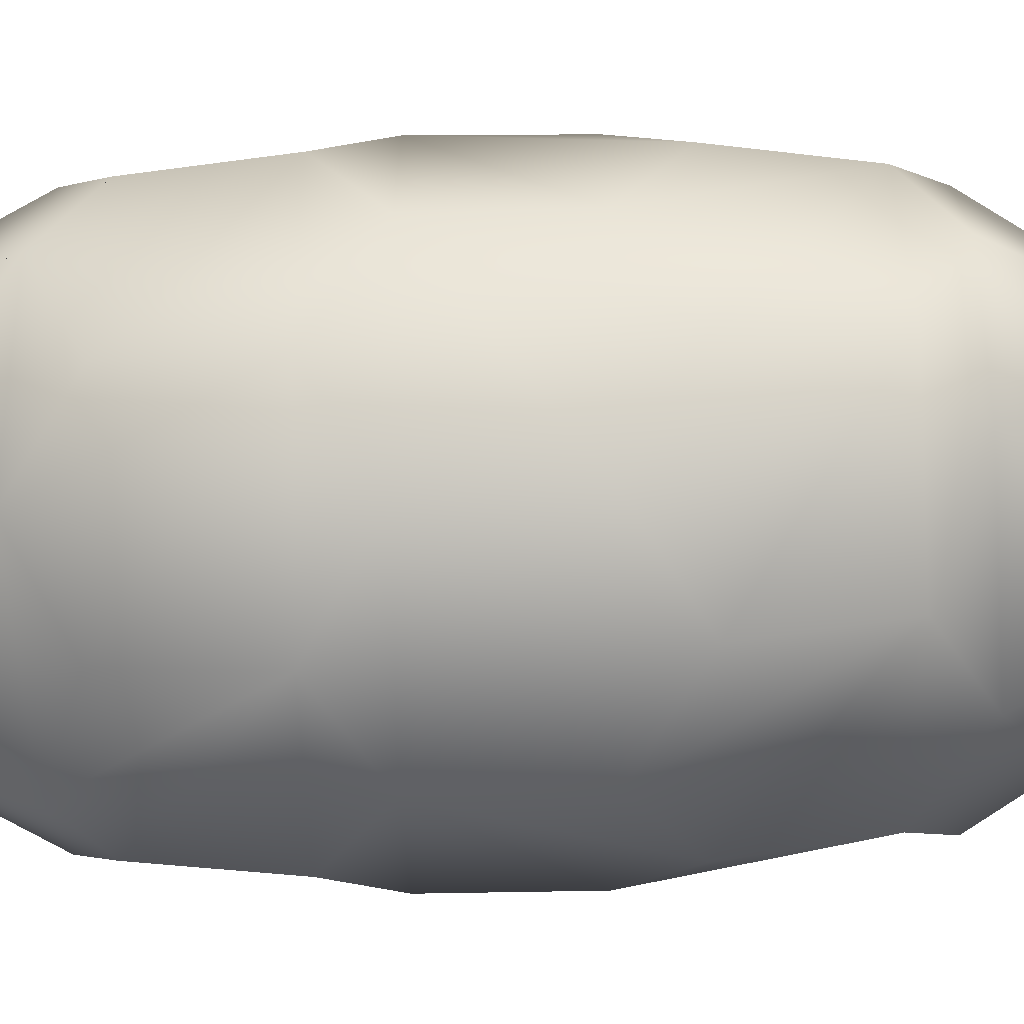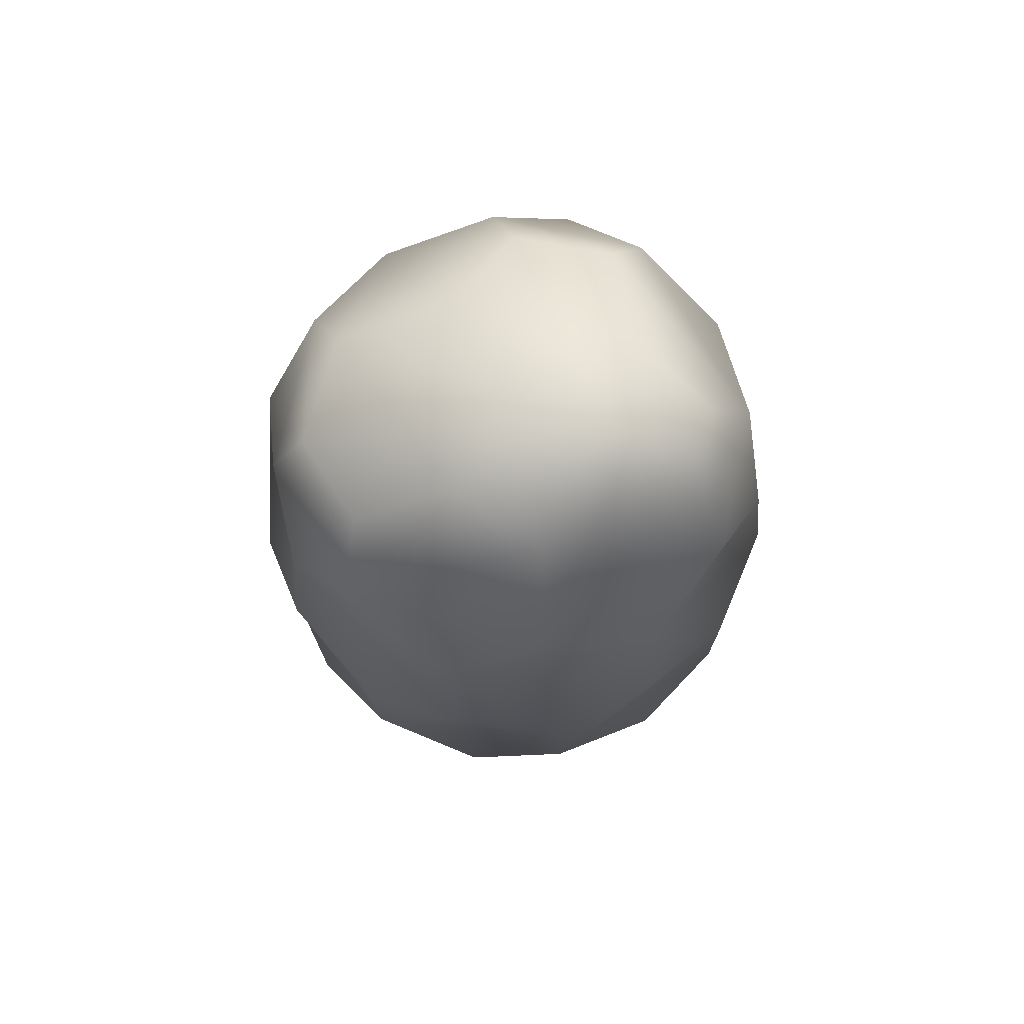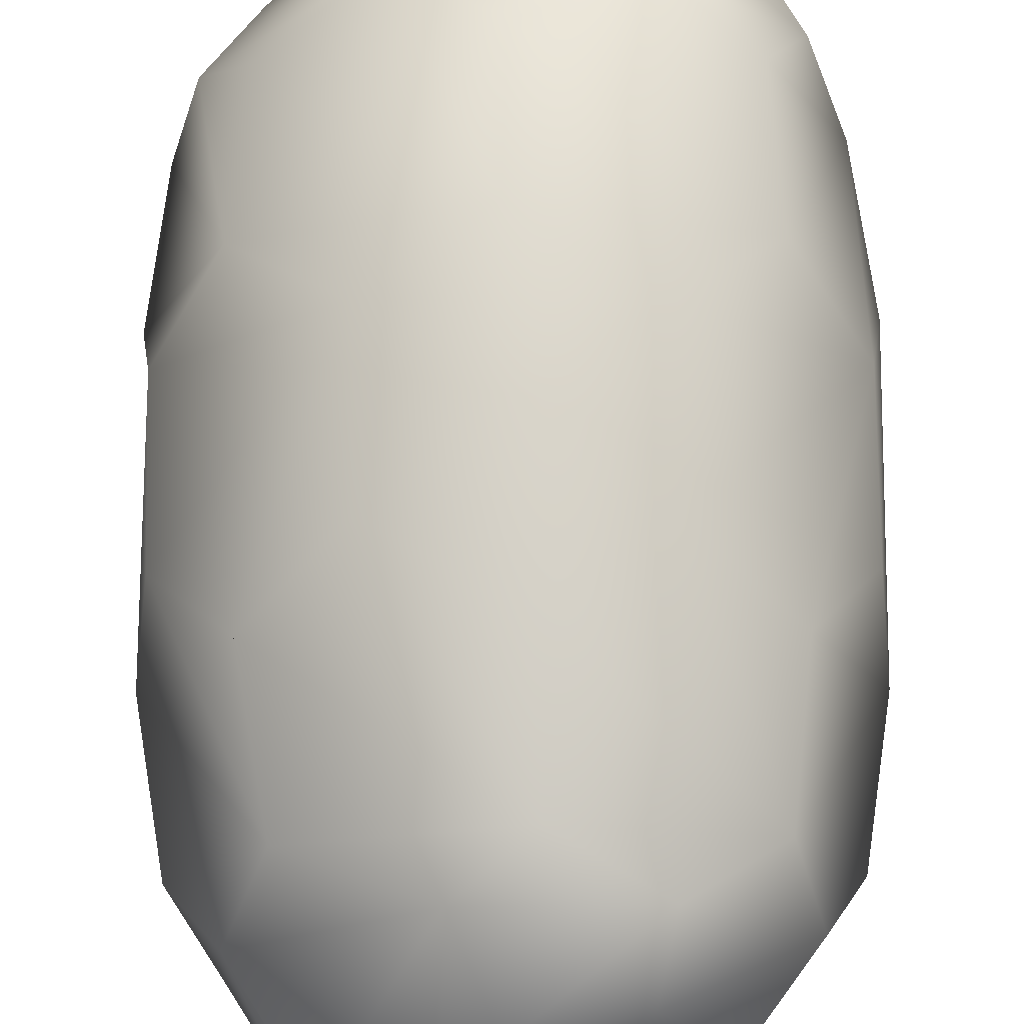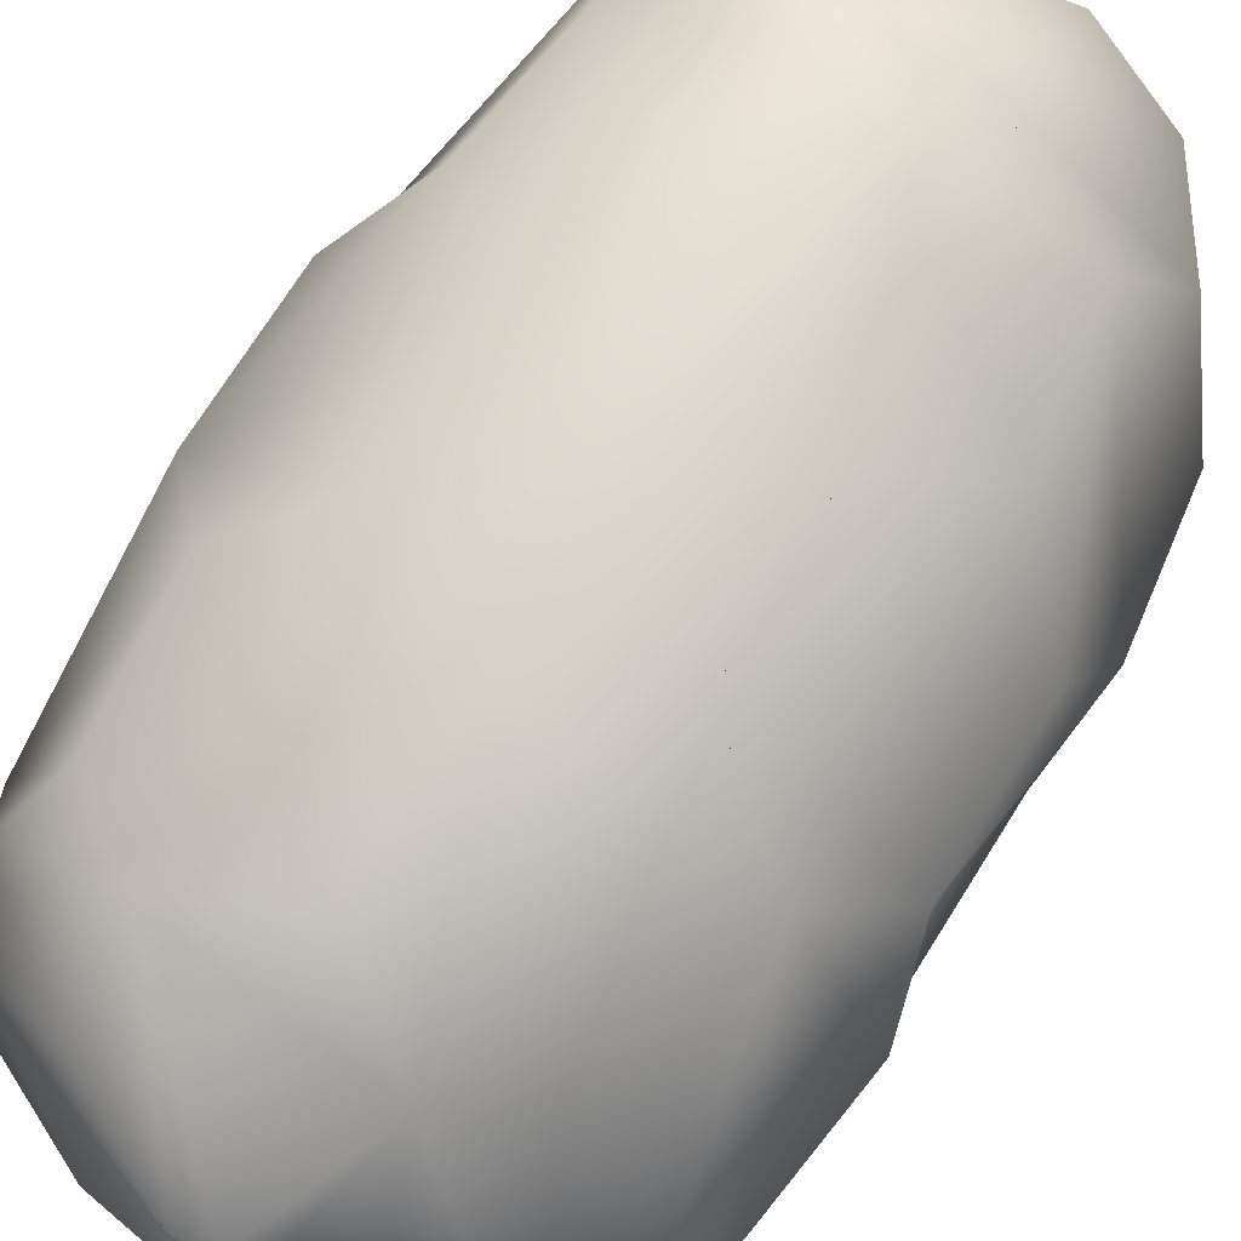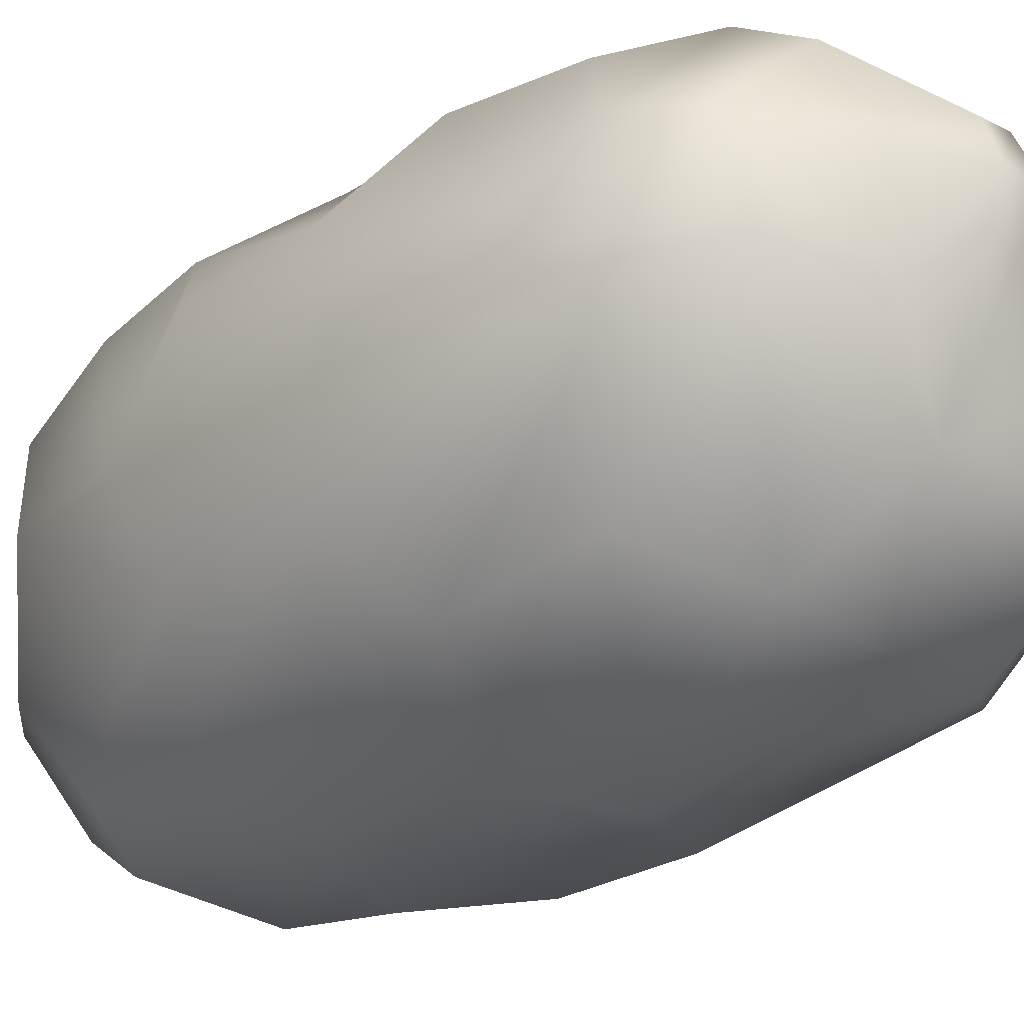
<metadata>
{"format":"obj","ext":"obj","renderer":"f3d","projection":"perspective","resolution":1024,"background":"white","views":[{"elev":65.5,"azim":-90.8,"up":"+Y"},{"elev":75.5,"azim":-123.6,"up":"+Z"},{"elev":75.6,"azim":-0.5,"up":"+Y"},{"elev":71.8,"azim":-148.1,"up":"+Y"},{"elev":-24.3,"azim":138.1,"up":"+Y"}]}
</metadata>
<code>
v 0.3863 -0.0827 -0.5655
v 0.4375 0.02611 -0.4794
v 0.3756 0.1817 -0.5598
v 0.473 0.01398 -0.2385
v 0.4429 0.1866 -0.1255
v 0.328 0.3416 -0.2379
v 0.3113 0.3167 -0.4729
v 0.4442 -0.1803 -0.1281
v 0.4419 -0.1864 0.1278
v 0.4704 -0.01073 0.2398
v 0.4441 0.1816 0.1275
v 0.4338 -0.009766 0.4743
v 0.3637 0.1786 0.5691
v 0.3175 0.3133 0.4733
v 0.3426 0.328 0.2379
v 0.3523 -0.1913 0.5714
v 0.1757 0.3721 -0.568
v 0.1816 0.4442 -0.1269
v -0.01063 0.4712 -0.2407
v -0.001087 0.4323 -0.4785
v 0.1866 0.4429 0.1253
v 0.1812 0.3801 0.5583
v 0.0286 0.4421 0.4765
v 0.01561 0.474 0.2377
v -0.1511 0.3484 -0.5882
v -0.1857 0.4415 -0.1306
v -0.3414 0.3212 -0.2418
v -0.3156 0.2769 -0.4883
v -0.1806 0.4447 0.127
v -0.08091 0.398 0.5608
v -0.2821 0.3208 0.4801
v -0.3225 0.3425 0.2404
v -0.401 0.05565 -0.5611
v -0.4446 0.1801 -0.1282
v -0.4743 -0.01765 -0.2378
v -0.444 -0.03731 -0.4777
v -0.4418 0.186 0.1293
v -0.3476 0.1684 0.5809
v -0.4347 0.00292 0.4781
v -0.4713 0.009907 0.2401
v -0.3849 -0.1875 -0.5535
v -0.4429 -0.1869 -0.1247
v -0.331 -0.3442 -0.2367
v -0.3217 -0.3204 -0.47
v -0.4441 -0.1812 0.1271
v -0.3769 -0.1815 0.5722
v -0.3264 -0.3072 0.4834
v -0.3448 -0.3267 0.2388
v -0.2082 -0.3593 -0.5601
v -0.1821 -0.4449 -0.1262
v 0.006775 -0.4708 -0.2401
v -0.009414 -0.4258 -0.4779
v -0.1862 -0.442 0.1271
v -0.2021 -0.3642 0.568
v -0.01307 -0.4402 0.4682
v -0.01095 -0.4714 0.2389
v 0.1419 -0.3397 -0.5792
v 0.1854 -0.4421 -0.1296
v 0.3392 -0.3222 -0.2413
v 0.3082 -0.2797 -0.4851
v 0.1814 -0.4445 0.1269
v 0.1553 -0.38 0.5722
v 0.3013 -0.3245 0.4853
v 0.3267 -0.3447 0.239
v 0.3138 0.1657 -0.675
v 0.2649 0.1793 0.7
v 0.173 0.2924 -0.7004
v 0.1559 0.3228 0.6711
v -0.05233 0.2253 -0.7837
v -0.01653 0.3261 0.7051
v -0.3225 -0.0462 -0.7052
v -0.2405 0.1028 0.7533
v -0.3297 -0.1708 -0.6622
v -0.285 -0.1823 0.7175
v -0.2216 -0.2616 -0.6916
v -0.1953 -0.2779 0.7162
v 0.06719 -0.2001 -0.7525
v 0.1322 -0.2929 0.711
v 0.2978 0.006806 -0.7078
v 0.2516 -0.1707 0.7095
v -0.07157 0.1513 -0.8131
v 0.1517 -0.03881 -0.7779
v 0.19 0.017 0.7825
v -0.2214 -0.05534 0.7905
v -0.0769 -0.229 0.788
v -0.1066 -0.08888 0.8244
v -0.2139 -0.02397 -0.7892
v -0.1257 -0.193 -0.7716
v -0.003569 0.1494 -0.8091
v 0.005739 0.2189 -0.7898
v -0.09141 0.1742 0.7964
v 0.004668 0.03579 0.8307
v 0.3009 -0.1151 -0.3205
v 0.2865 0.004675 -0.2595
v 0.2928 0.1307 -0.3157
v 0.2879 0.0005206 -0.1244
v 0.2647 0.11 -0.06184
v 0.2033 0.204 -0.1243
v 0.2 0.2042 -0.2596
v 0.2649 -0.1093 -0.0619
v 0.2647 -0.1101 0.06184
v 0.2883 -0.0005392 0.1247
v 0.265 0.1094 0.06189
v 0.2893 -0.003998 0.2637
v 0.2964 0.1144 0.3183
v 0.2043 0.1996 0.26
v 0.204 0.2033 0.1243
v 0.2927 -0.1289 0.3194
v 0.1146 0.2971 -0.318
v 0.1093 0.265 -0.06192
v -0.0005216 0.2882 -0.1245
v -0.00436 0.2894 -0.2635
v 0.11 0.2647 0.06183
v 0.131 0.2929 0.315
v 0.005361 0.2861 0.2592
v 0.0005313 0.2879 0.1243
v -0.1306 0.2841 -0.3218
v -0.1101 0.2647 -0.06191
v -0.2045 0.2035 -0.1252
v -0.2099 0.203 -0.2676
v -0.1093 0.265 0.06188
v -0.1176 0.2996 0.3205
v -0.2019 0.2089 0.2651
v -0.2034 0.2043 0.1247
v -0.3005 0.1199 -0.323
v -0.265 0.1093 -0.06194
v -0.2878 -0.000511 -0.1243
v -0.2853 -0.005885 -0.2582
v -0.2647 0.1101 0.06188
v -0.2877 0.1296 0.3214
v -0.2897 0.004148 0.2634
v -0.2882 0.0005743 0.1246
v -0.2914 -0.1317 -0.3125
v -0.2647 -0.11 -0.06179
v -0.2033 -0.204 -0.1242
v -0.1993 -0.2034 -0.2592
v -0.2649 -0.1093 0.06189
v -0.2986 -0.1118 0.3165
v -0.2041 -0.1988 0.258
v -0.2038 -0.2032 0.1243
v -0.1092 -0.2982 -0.3188
v -0.1094 -0.265 -0.0619
v 0.0004758 -0.2884 -0.1248
v 0.002492 -0.2896 -0.2673
v -0.11 -0.2646 0.06188
v -0.1274 -0.2948 0.3194
v -0.004297 -0.2898 0.2647
v -0.0005676 -0.2883 0.1245
v 0.1258 -0.2866 -0.3247
v 0.11 -0.2647 -0.06199
v 0.2042 -0.2034 -0.1248
v 0.2086 -0.2025 -0.2638
v 0.1094 -0.265 0.06182
v 0.1107 -0.298 0.3176
v 0.1988 -0.2045 0.2582
v 0.2032 -0.2039 0.1244
v 0.272 0.1842 -0.5689
v 0.3043 0.1043 0.5371
v 0.1078 0.2972 -0.5383
v 0.1878 0.2757 0.5684
v -0.1699 0.2544 -0.5039
v -0.01289 0.3356 0.5403
v -0.3469 -0.01362 -0.5305
v -0.2593 0.1704 0.5229
v -0.2814 -0.1973 -0.5381
v -0.3065 -0.1029 0.5325
v -0.1235 -0.3076 -0.532
v -0.214 -0.2572 0.5357
v 0.1683 -0.255 -0.5244
v 0.09831 -0.2986 0.5357
v 0.3269 -0.02185 -0.545
v 0.2545 -0.2028 0.5363
v -0.1675 0.1298 -0.5758
v 0.166 -0.09201 -0.5887
v 0.2436 -0.03861 0.5697
v -0.2203 0.0242 0.5813
v -0.04358 -0.2256 0.5882
v -0.05331 -0.04625 0.5377
v -0.1945 -0.004114 -0.6709
v -0.03392 -0.2077 -0.6946
v 0.007384 0.05628 -0.5631
v -0.02467 0.234 -0.5746
v -0.08007 0.1931 0.6361
v 0.05309 0.0241 0.5908
f 79 65 3 2 1
f 2 3 7 6 5 4
f 4 5 11 10 9 8
f 10 11 15 14 13 12
f 12 13 66 83 80 16
f 3 65 67 17 7
f 6 7 17 20 19 18
f 5 6 18 21 15 11
f 14 15 21 24 23 22
f 13 14 22 68 66
f 17 67 90 69 25 20
f 19 20 25 28 27 26
f 18 19 26 29 24 21
f 23 24 29 32 31 30
f 22 23 30 70 68
f 25 69 81 87 71 33 28
f 27 28 33 36 35 34
f 26 27 34 37 32 29
f 31 32 37 40 39 38
f 30 31 38 72 91 70
f 33 71 73 41 36
f 35 36 41 44 43 42
f 34 35 42 45 40 37
f 39 40 45 48 47 46
f 38 39 46 74 84 72
f 41 73 75 49 44
f 43 44 49 52 51 50
f 42 43 50 53 48 45
f 47 48 53 56 55 54
f 46 47 54 76 74
f 49 75 88 77 57 52
f 51 52 57 60 59 58
f 50 51 58 61 56 53
f 55 56 61 64 63 62
f 54 55 62 78 85 76
f 79 1 60 57 77 82
f 1 2 4 8 59 60
f 8 9 64 61 58 59
f 9 10 12 16 63 64
f 16 80 78 62 63
f 69 90 89 81
f 72 84 86 92 91
f 77 88 87 81 89 82
f 80 83 92 86 85 78
f 74 76 85 86 84
f 71 87 88 75 73
f 65 79 82 89 90 67
f 66 68 70 91 92 83
f 157 171 93 94 95
f 95 94 96 97 98 99
f 97 96 100 101 102 103
f 103 102 104 105 106 107
f 105 104 108 172 175 158
f 157 95 99 109 159
f 99 98 110 111 112 109
f 98 97 103 107 113 110
f 107 106 114 115 116 113
f 106 105 158 160 114
f 159 109 112 117 161 182
f 112 111 118 119 120 117
f 111 110 113 116 121 118
f 116 115 122 123 124 121
f 115 114 160 162 122
f 161 117 120 125 163 179 173
f 120 119 126 127 128 125
f 119 118 121 124 129 126
f 124 123 130 131 132 129
f 123 122 162 183 164 130
f 163 125 128 133 165
f 128 127 134 135 136 133
f 127 126 129 132 137 134
f 132 131 138 139 140 137
f 131 130 164 176 166 138
f 165 133 136 141 167
f 136 135 142 143 144 141
f 135 134 137 140 145 142
f 140 139 146 147 148 145
f 139 138 166 168 146
f 167 141 144 149 169 180
f 144 143 150 151 152 149
f 143 142 145 148 153 150
f 148 147 154 155 156 153
f 147 146 168 177 170 154
f 93 171 174 169 149 152
f 94 93 152 151 100 96
f 101 100 151 150 153 156
f 102 101 156 155 108 104
f 172 108 155 154 170
f 182 161 173 181
f 176 164 183 184 178
f 180 169 174 181 173 179
f 175 172 170 177 178 184
f 168 166 176 178 177
f 179 163 165 167 180
f 171 157 159 182 181 174
f 160 158 175 184 183 162
f 65 79 171 157
f 3 65 157 95
f 79 1 93 171
f 1 2 94 93
f 2 3 95 94
f 3 2 94 95
f 2 4 96 94
f 7 3 95 99
f 4 5 97 96
f 5 6 98 97
f 6 7 99 98
f 5 4 96 97
f 4 8 100 96
f 11 5 97 103
f 8 9 101 100
f 9 10 102 101
f 10 11 103 102
f 11 10 102 103
f 10 12 104 102
f 15 11 103 107
f 12 13 105 104
f 13 14 106 105
f 14 15 107 106
f 13 12 104 105
f 12 16 108 104
f 66 13 105 158
f 16 80 172 108
f 80 83 175 172
f 65 3 95 157
f 67 65 157 159
f 3 7 99 95
f 7 17 109 99
f 17 67 159 109
f 7 6 98 99
f 6 18 110 98
f 17 7 99 109
f 20 17 109 112
f 18 19 111 110
f 19 20 112 111
f 6 5 97 98
f 5 11 103 97
f 18 6 98 110
f 11 15 107 103
f 15 21 113 107
f 21 18 110 113
f 15 14 106 107
f 14 22 114 106
f 21 15 107 113
f 24 21 113 116
f 22 23 115 114
f 23 24 116 115
f 14 13 105 106
f 13 66 158 105
f 22 14 106 114
f 66 68 160 158
f 68 22 114 160
f 67 17 109 159
f 69 90 182 161
f 17 20 112 109
f 20 25 117 112
f 25 69 161 117
f 20 19 111 112
f 19 26 118 111
f 25 20 112 117
f 28 25 117 120
f 26 27 119 118
f 27 28 120 119
f 19 18 110 111
f 18 21 113 110
f 26 19 111 118
f 21 24 116 113
f 24 29 121 116
f 29 26 118 121
f 24 23 115 116
f 23 30 122 115
f 29 24 116 121
f 32 29 121 124
f 30 31 123 122
f 31 32 124 123
f 23 22 114 115
f 22 68 160 114
f 30 23 115 122
f 68 70 162 160
f 70 30 122 162
f 69 25 117 161
f 71 87 179 163
f 25 28 120 117
f 28 33 125 120
f 33 71 163 125
f 28 27 119 120
f 27 34 126 119
f 33 28 120 125
f 36 33 125 128
f 34 35 127 126
f 35 36 128 127
f 27 26 118 119
f 26 29 121 118
f 34 27 119 126
f 29 32 124 121
f 32 37 129 124
f 37 34 126 129
f 32 31 123 124
f 31 38 130 123
f 37 32 124 129
f 40 37 129 132
f 38 39 131 130
f 39 40 132 131
f 31 30 122 123
f 30 70 162 122
f 38 31 123 130
f 70 91 183 162
f 72 38 130 164
f 71 33 125 163
f 73 71 163 165
f 33 36 128 125
f 36 41 133 128
f 41 73 165 133
f 36 35 127 128
f 35 42 134 127
f 41 36 128 133
f 44 41 133 136
f 42 43 135 134
f 43 44 136 135
f 35 34 126 127
f 34 37 129 126
f 42 35 127 134
f 37 40 132 129
f 40 45 137 132
f 45 42 134 137
f 40 39 131 132
f 39 46 138 131
f 45 40 132 137
f 48 45 137 140
f 46 47 139 138
f 47 48 140 139
f 39 38 130 131
f 38 72 164 130
f 46 39 131 138
f 72 84 176 164
f 74 46 138 166
f 73 41 133 165
f 75 73 165 167
f 41 44 136 133
f 44 49 141 136
f 49 75 167 141
f 44 43 135 136
f 43 50 142 135
f 49 44 136 141
f 52 49 141 144
f 50 51 143 142
f 51 52 144 143
f 43 42 134 135
f 42 45 137 134
f 50 43 135 142
f 45 48 140 137
f 48 53 145 140
f 53 50 142 145
f 48 47 139 140
f 47 54 146 139
f 53 48 140 145
f 56 53 145 148
f 54 55 147 146
f 55 56 148 147
f 47 46 138 139
f 46 74 166 138
f 54 47 139 146
f 74 76 168 166
f 76 54 146 168
f 75 49 141 167
f 77 88 180 169
f 49 52 144 141
f 52 57 149 144
f 57 77 169 149
f 52 51 143 144
f 51 58 150 143
f 57 52 144 149
f 60 57 149 152
f 58 59 151 150
f 59 60 152 151
f 51 50 142 143
f 50 53 145 142
f 58 51 143 150
f 53 56 148 145
f 56 61 153 148
f 61 58 150 153
f 56 55 147 148
f 55 62 154 147
f 61 56 148 153
f 64 61 153 156
f 62 63 155 154
f 63 64 156 155
f 55 54 146 147
f 54 76 168 146
f 62 55 147 154
f 76 85 177 168
f 78 62 154 170
f 1 79 171 93
f 79 82 174 171
f 60 1 93 152
f 77 57 149 169
f 57 60 152 149
f 2 1 93 94
f 1 60 152 93
f 4 2 94 96
f 8 4 96 100
f 59 8 100 151
f 60 59 151 152
f 9 8 100 101
f 8 59 151 100
f 64 9 101 156
f 59 58 150 151
f 58 61 153 150
f 61 64 156 153
f 10 9 101 102
f 9 64 156 101
f 12 10 102 104
f 16 12 104 108
f 63 16 108 155
f 64 63 155 156
f 80 16 108 172
f 16 63 155 108
f 63 62 154 155
f 62 78 170 154
f 78 80 172 170
f 79 65 157 171
f 65 67 159 157
f 90 69 161 182
f 87 71 163 179
f 71 73 165 163
f 73 75 167 165
f 88 77 169 180
f 82 79 171 174
f 83 80 172 175
f 68 66 158 160
f 70 68 160 162
f 91 70 162 183
f 84 72 164 176
f 76 74 166 168
f 85 76 168 177
f 80 78 170 172
f 69 81 173 161
f 81 69 161 173
f 77 82 174 169
f 82 77 169 174
f 89 82 174 181
f 82 89 181 174
f 66 83 175 158
f 83 66 158 175
f 74 84 176 166
f 84 74 166 176
f 92 86 178 184
f 86 92 184 178
f 78 85 177 170
f 85 78 170 177
f 84 86 178 176
f 86 84 176 178
f 85 86 178 177
f 86 85 177 178
f 81 87 179 173
f 87 81 173 179
f 75 88 180 167
f 88 75 167 180
f 87 88 180 179
f 88 87 179 180
f 81 89 181 173
f 89 81 173 181
f 67 90 182 159
f 90 67 159 182
f 89 90 182 181
f 90 89 181 182
f 72 91 183 164
f 91 72 164 183
f 83 92 184 175
f 92 83 175 184
f 91 92 184 183
f 92 91 183 184

</code>
